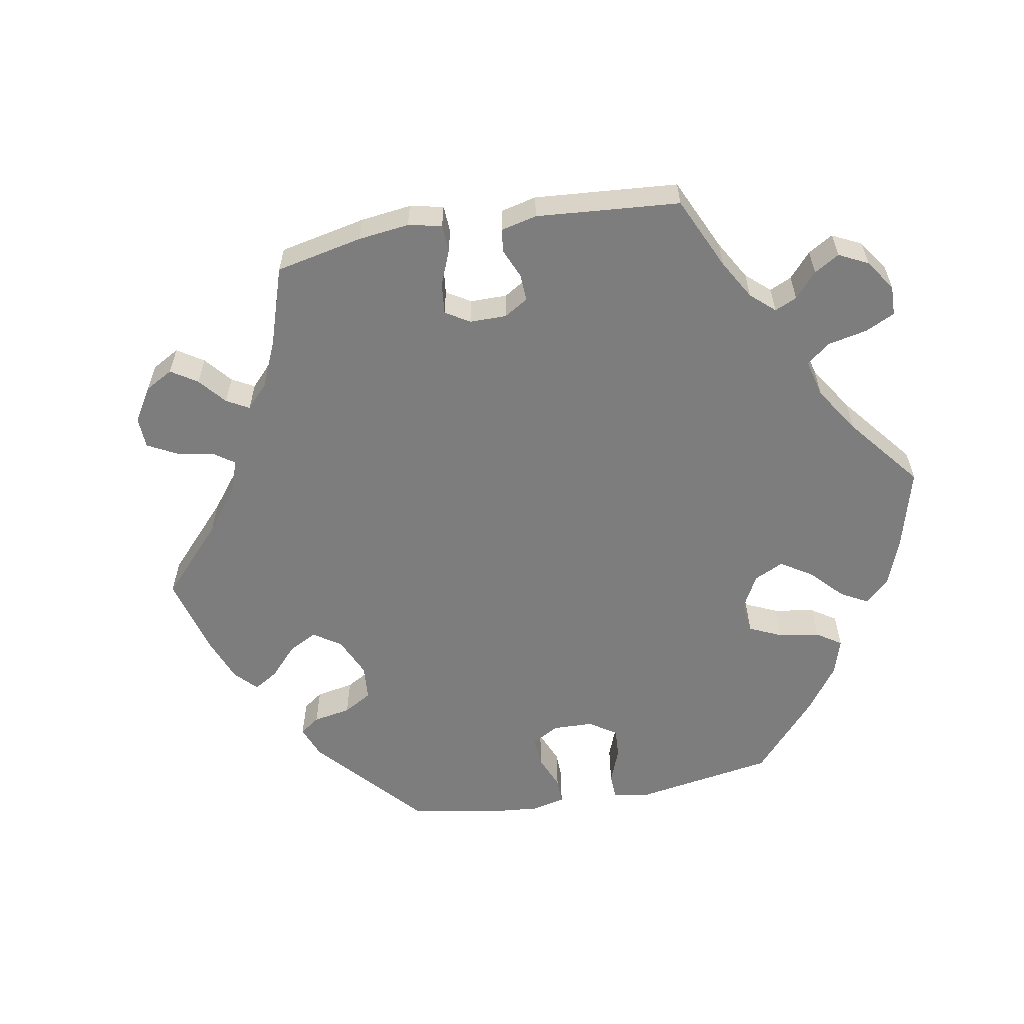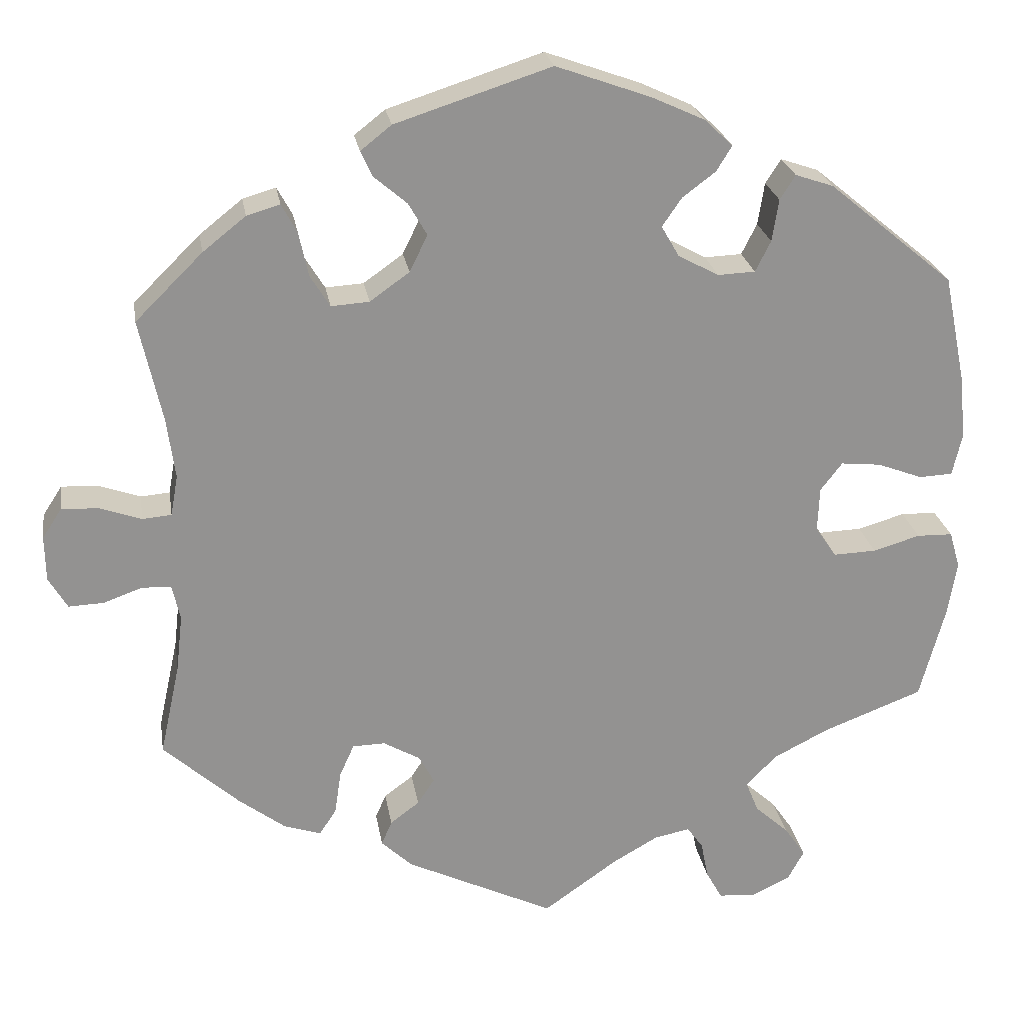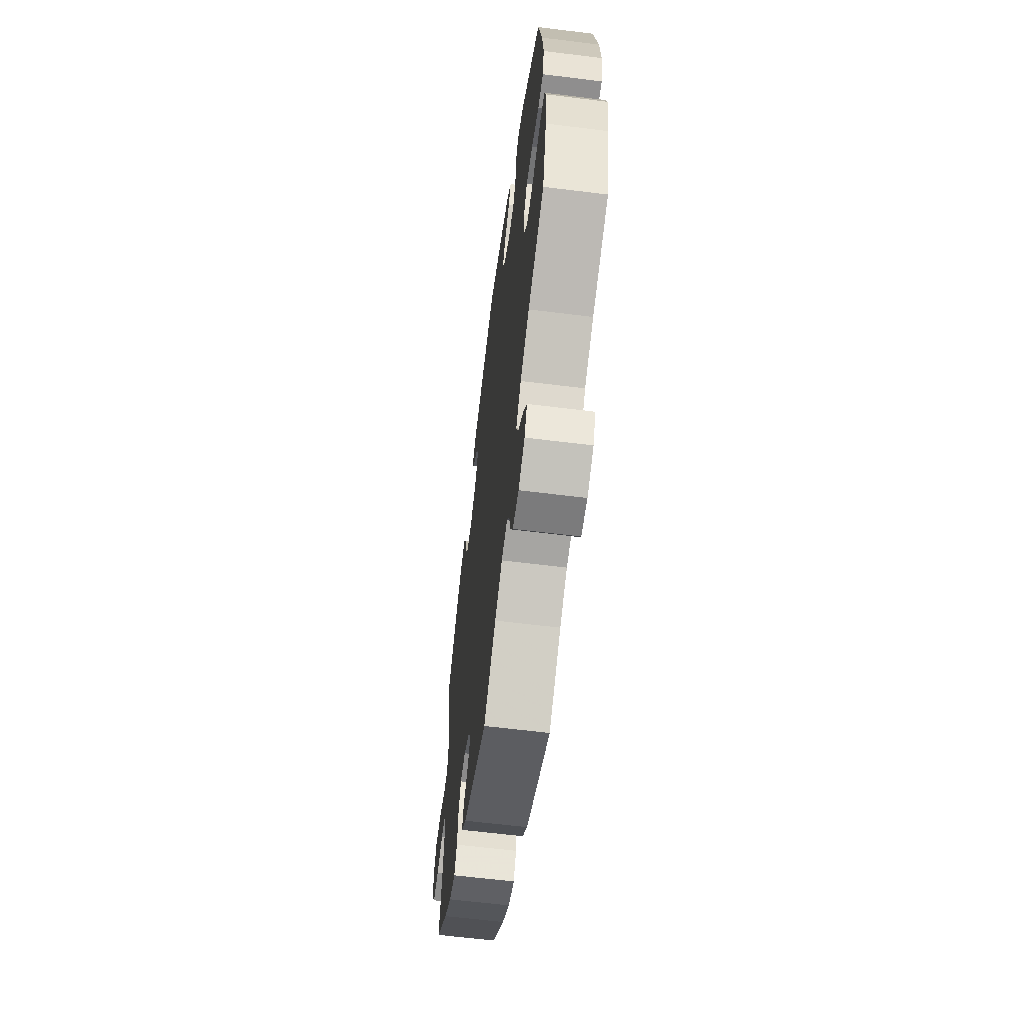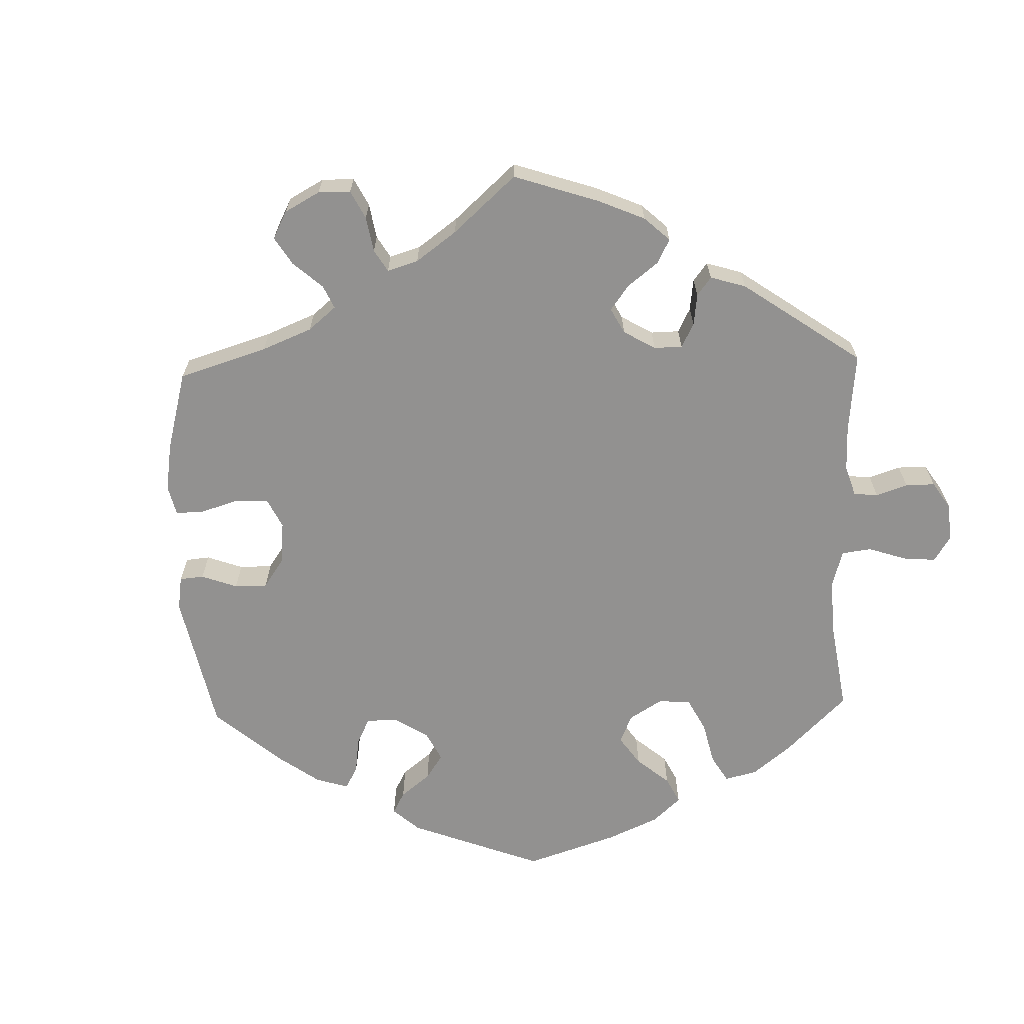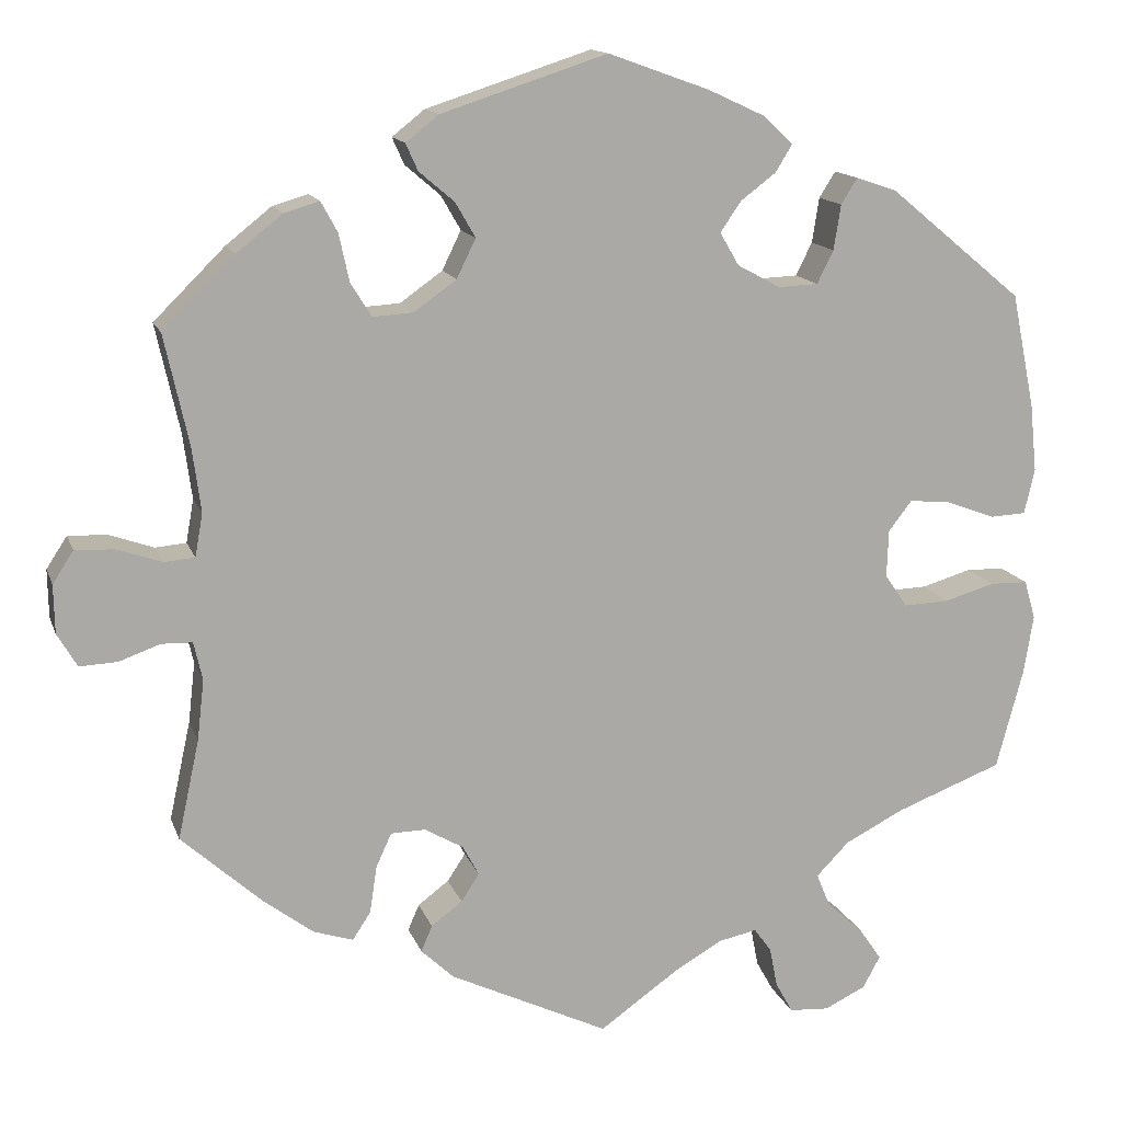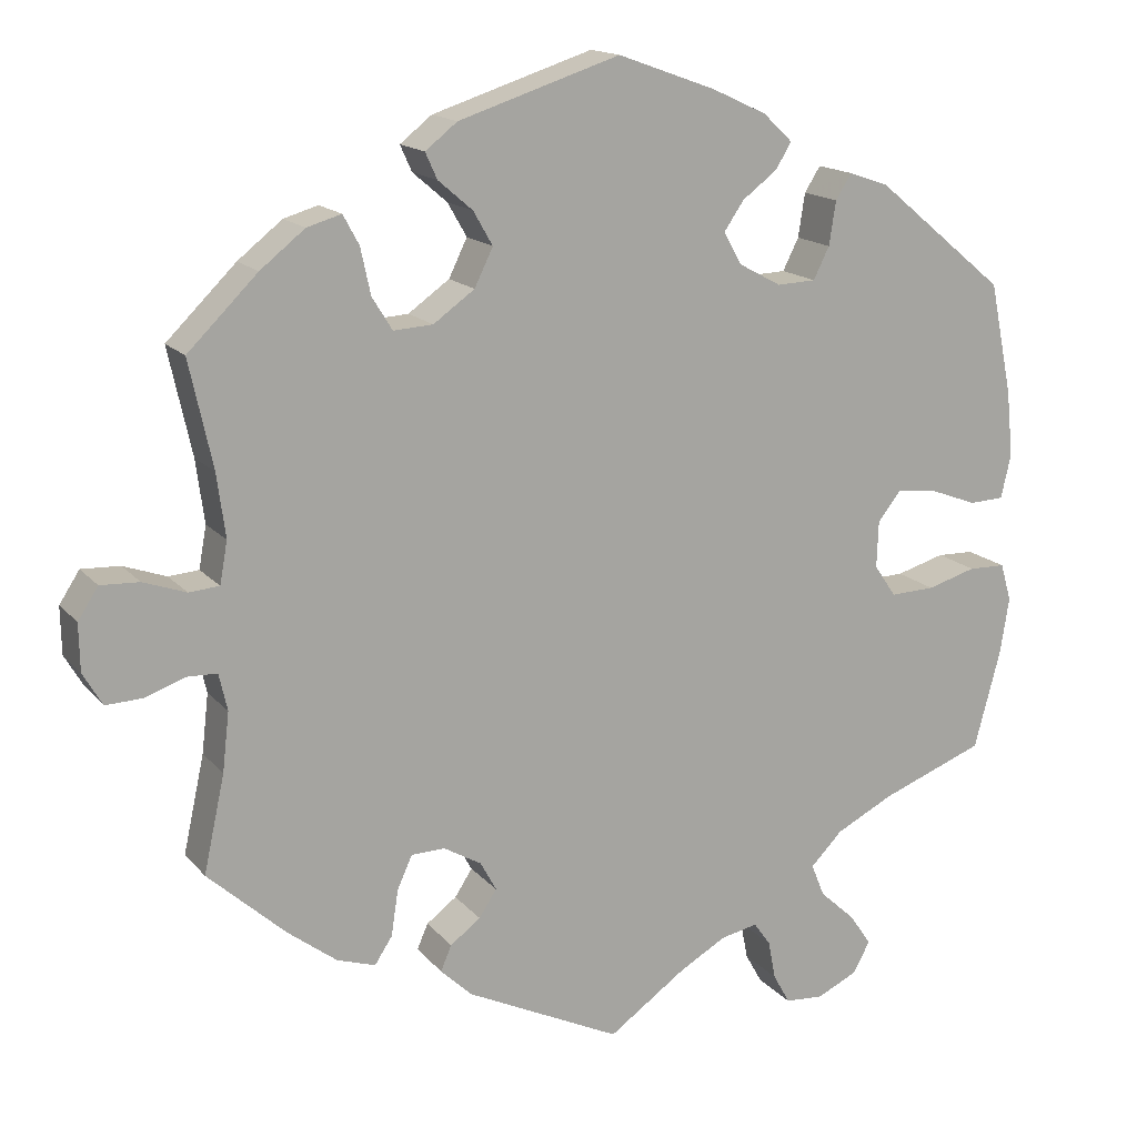
<metadata>
{"format":"obj","ext":"obj","renderer":"f3d","projection":"perspective","resolution":1024,"background":"white","views":[{"elev":-59.2,"azim":160.0,"up":"+Y"},{"elev":23.9,"azim":170.9,"up":"+Z"},{"elev":-62.2,"azim":-97.2,"up":"+Z"},{"elev":-66.1,"azim":121.6,"up":"+Y"},{"elev":14.1,"azim":164.4,"up":"+Z"},{"elev":15.6,"azim":154.3,"up":"+Z"}]}
</metadata>
<code>
v 0.473 0.07 0.163
v 0.463 0.07 0.088
v 0.472 0.07 0.038
v 0.508 0.07 0.035
v 0.559 0.07 0.053
v 0.605 0.07 0.055
v 0.629 0.07 0.018
v 0.628 0.07 -0.038
v 0.605 0.07 -0.077
v 0.561 0.07 -0.075
v 0.514 0.07 -0.058
v 0.478 0.07 -0.059
v 0.468 0.07 -0.103
v 0.476 0.07 -0.173
v 0.501 0.07 -0.288
v 0.408 0.07 -0.372
v 0.35 0.07 -0.416
v 0.304 0.07 -0.431
v 0.283 0.07 -0.399
v 0.275 0.07 -0.345
v 0.257 0.07 -0.305
v 0.217 0.07 -0.304
v 0.172 0.07 -0.33
v 0.153 0.07 -0.365
v 0.174 0.07 -0.397
v 0.21 0.07 -0.424
v 0.223 0.07 -0.454
v 0.185 0.07 -0.49
v 0.001 0.07 -0.578
v -0.091 0.07 -0.513
v -0.147 0.07 -0.481
v -0.191 0.07 -0.472
v -0.211 0.07 -0.5
v -0.22 0.07 -0.546
v -0.24 0.07 -0.582
v -0.286 0.07 -0.585
v -0.334 0.07 -0.562
v -0.354 0.07 -0.525
v -0.328 0.07 -0.487
v -0.286 0.07 -0.449
v -0.27 0.07 -0.41
v -0.308 0.07 -0.371
v -0.377 0.07 -0.336
v -0.5 0.07 -0.289
v -0.531 0.07 -0.173
v -0.542 0.07 -0.105
v -0.529 0.07 -0.06
v -0.485 0.07 -0.059
v -0.427 0.07 -0.076
v -0.374 0.07 -0.078
v -0.348 0.07 -0.04
v -0.35 0.07 0.015
v -0.377 0.07 0.05
v -0.426 0.07 0.045
v -0.482 0.07 0.024
v -0.523 0.07 0.026
v -0.535 0.07 0.078
v -0.527 0.07 0.157
v -0.5 0.07 0.289
v -0.345 0.07 0.417
v -0.298 0.07 0.433
v -0.279 0.07 0.403
v -0.271 0.07 0.351
v -0.252 0.07 0.313
v -0.206 0.07 0.311
v -0.156 0.07 0.338
v -0.134 0.07 0.376
v -0.158 0.07 0.411
v -0.199 0.07 0.442
v -0.218 0.07 0.473
v -0.183 0.07 0.506
v -0.118 0.07 0.536
v -0.001 0.07 0.578
v 0.191 0.07 0.516
v 0.229 0.07 0.486
v 0.215 0.07 0.455
v 0.174 0.07 0.42
v 0.151 0.07 0.38
v 0.173 0.07 0.335
v 0.222 0.07 0.3
v 0.269 0.07 0.297
v 0.293 0.07 0.336
v 0.305 0.07 0.391
v 0.324 0.07 0.426
v 0.365 0.07 0.414
v 0.418 0.07 0.372
v 0.501 0.07 0.29
v 0.473 0 0.163
v 0.463 0 0.088
v 0.472 0 0.038
v 0.508 0 0.035
v 0.559 0 0.053
v 0.605 0 0.055
v 0.629 0 0.018
v 0.628 0 -0.038
v 0.605 0 -0.077
v 0.561 0 -0.075
v 0.514 0 -0.058
v 0.478 0 -0.059
v 0.468 0 -0.103
v 0.476 0 -0.173
v 0.501 0 -0.288
v 0.408 0 -0.372
v 0.35 0 -0.416
v 0.304 0 -0.431
v 0.283 0 -0.399
v 0.275 0 -0.345
v 0.257 0 -0.305
v 0.217 0 -0.304
v 0.172 0 -0.33
v 0.153 0 -0.365
v 0.174 0 -0.397
v 0.21 0 -0.424
v 0.223 0 -0.454
v 0.185 0 -0.49
v 0.001 0 -0.578
v -0.091 0 -0.513
v -0.147 0 -0.481
v -0.191 0 -0.472
v -0.211 0 -0.5
v -0.22 0 -0.546
v -0.24 0 -0.582
v -0.286 0 -0.585
v -0.334 0 -0.562
v -0.354 0 -0.525
v -0.328 0 -0.487
v -0.286 0 -0.449
v -0.27 0 -0.41
v -0.308 0 -0.371
v -0.377 0 -0.336
v -0.5 0 -0.289
v -0.531 0 -0.173
v -0.542 0 -0.105
v -0.529 0 -0.06
v -0.485 0 -0.059
v -0.427 0 -0.076
v -0.374 0 -0.078
v -0.348 0 -0.04
v -0.35 0 0.015
v -0.377 0 0.05
v -0.426 0 0.045
v -0.482 0 0.024
v -0.523 0 0.026
v -0.535 0 0.078
v -0.527 0 0.157
v -0.5 0 0.289
v -0.345 0 0.417
v -0.298 0 0.433
v -0.279 0 0.403
v -0.271 0 0.351
v -0.252 0 0.313
v -0.206 0 0.311
v -0.156 0 0.338
v -0.134 0 0.376
v -0.158 0 0.411
v -0.199 0 0.442
v -0.218 0 0.473
v -0.183 0 0.506
v -0.118 0 0.536
v -0.001 0 0.578
v 0.191 0 0.516
v 0.229 0 0.486
v 0.215 0 0.455
v 0.174 0 0.42
v 0.151 0 0.38
v 0.173 0 0.335
v 0.222 0 0.3
v 0.269 0 0.297
v 0.293 0 0.336
v 0.305 0 0.391
v 0.324 0 0.426
v 0.365 0 0.414
v 0.418 0 0.372
v 0.501 0 0.29
f 86 87 1
f 85 86 1 2
f 82 83 84 85
f 81 82 85 2
f 80 81 2 3
f 79 80 3
f 74 75 76 77
f 74 77 78
f 73 74 78
f 72 73 78 79
f 68 69 70 71
f 67 68 71 72
f 60 61 62 63
f 60 63 64
f 59 60 64
f 58 59 64 65
f 54 55 56 57
f 53 54 57 58
f 46 47 48 49
f 46 49 50
f 43 44 45 46
f 42 43 46 50
f 41 42 50 51
f 37 38 39 40
f 35 36 37 40
f 33 34 35 40
f 32 33 40 41
f 31 32 41 51
f 27 28 29 30
f 25 26 27 30
f 24 25 30 31
f 23 24 31 51
f 17 18 19 20
f 17 20 21
f 14 15 16 17
f 13 14 17 21
f 12 13 21 22
f 8 9 10 11
f 8 11 12
f 7 8 12
f 4 5 6 7
f 3 4 7 12
f 67 72 79 3
f 53 58 65
f 52 53 65 66
f 51 52 66
f 23 51 66 67
f 22 23 67
f 3 12 22 67
f 88 174 173
f 89 88 173 172
f 172 171 170 169
f 89 172 169 168
f 90 89 168 167
f 90 167 166
f 164 163 162 161
f 165 164 161
f 165 161 160
f 166 165 160 159
f 158 157 156 155
f 159 158 155 154
f 150 149 148 147
f 151 150 147
f 151 147 146
f 152 151 146 145
f 144 143 142 141
f 145 144 141 140
f 136 135 134 133
f 137 136 133
f 133 132 131 130
f 137 133 130 129
f 138 137 129 128
f 127 126 125 124
f 127 124 123 122
f 127 122 121 120
f 128 127 120 119
f 138 128 119 118
f 117 116 115 114
f 117 114 113 112
f 118 117 112 111
f 138 118 111 110
f 107 106 105 104
f 108 107 104
f 104 103 102 101
f 108 104 101 100
f 109 108 100 99
f 98 97 96 95
f 99 98 95
f 99 95 94
f 94 93 92 91
f 99 94 91 90
f 90 166 159 154
f 152 145 140
f 153 152 140 139
f 153 139 138
f 154 153 138 110
f 154 110 109
f 154 109 99 90
f 1 88 89 2
f 2 89 90 3
f 3 90 91 4
f 4 91 92 5
f 5 92 93 6
f 6 93 94 7
f 7 94 95 8
f 8 95 96 9
f 9 96 97 10
f 10 97 98 11
f 11 98 99 12
f 12 99 100 13
f 13 100 101 14
f 14 101 102 15
f 15 102 103 16
f 16 103 104 17
f 17 104 105 18
f 18 105 106 19
f 19 106 107 20
f 20 107 108 21
f 21 108 109 22
f 22 109 110 23
f 23 110 111 24
f 24 111 112 25
f 25 112 113 26
f 26 113 114 27
f 27 114 115 28
f 28 115 116 29
f 29 116 117 30
f 30 117 118 31
f 31 118 119 32
f 32 119 120 33
f 33 120 121 34
f 34 121 122 35
f 35 122 123 36
f 36 123 124 37
f 37 124 125 38
f 38 125 126 39
f 39 126 127 40
f 40 127 128 41
f 41 128 129 42
f 42 129 130 43
f 43 130 131 44
f 44 131 132 45
f 45 132 133 46
f 46 133 134 47
f 47 134 135 48
f 48 135 136 49
f 49 136 137 50
f 50 137 138 51
f 51 138 139 52
f 52 139 140 53
f 53 140 141 54
f 54 141 142 55
f 55 142 143 56
f 56 143 144 57
f 57 144 145 58
f 58 145 146 59
f 59 146 147 60
f 60 147 148 61
f 61 148 149 62
f 62 149 150 63
f 63 150 151 64
f 64 151 152 65
f 65 152 153 66
f 66 153 154 67
f 67 154 155 68
f 68 155 156 69
f 69 156 157 70
f 70 157 158 71
f 71 158 159 72
f 72 159 160 73
f 73 160 161 74
f 74 161 162 75
f 75 162 163 76
f 76 163 164 77
f 77 164 165 78
f 78 165 166 79
f 79 166 167 80
f 80 167 168 81
f 81 168 169 82
f 82 169 170 83
f 83 170 171 84
f 84 171 172 85
f 85 172 173 86
f 86 173 174 87
f 87 174 88 1

</code>
